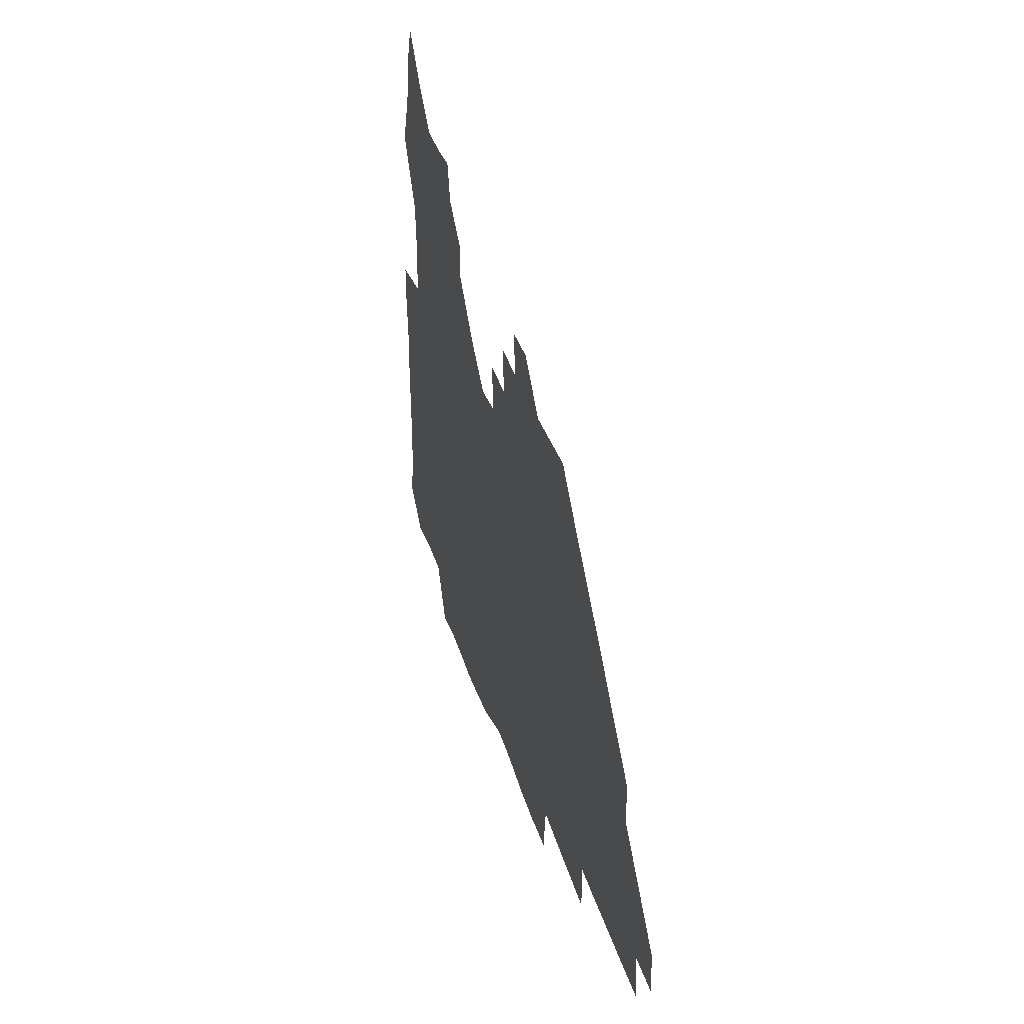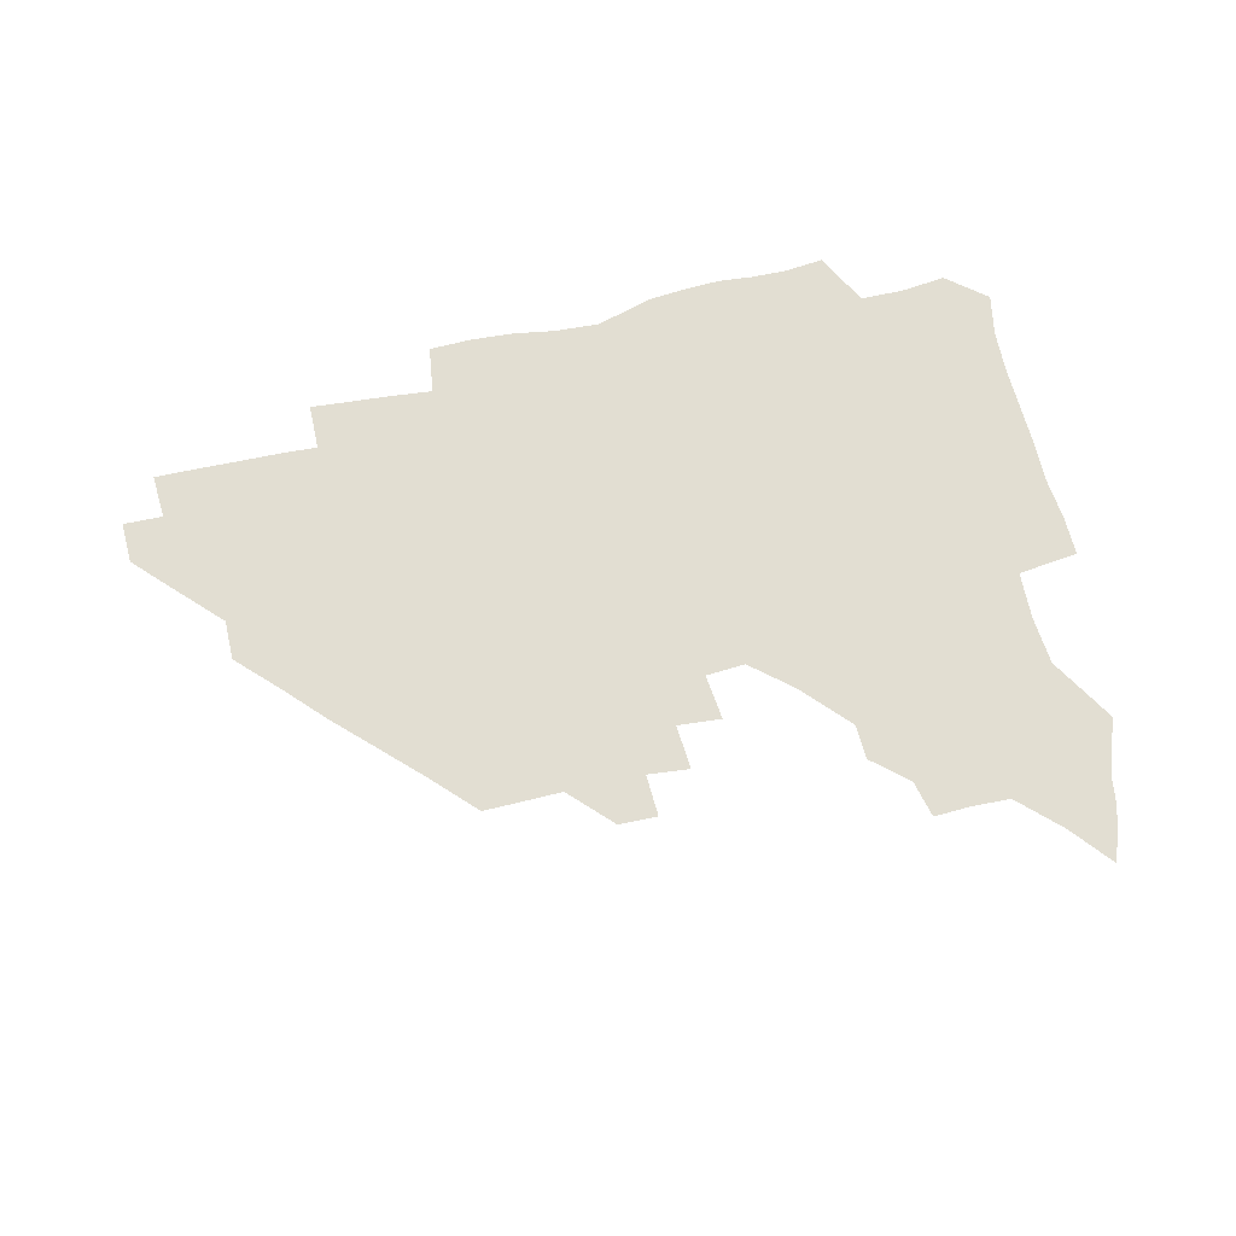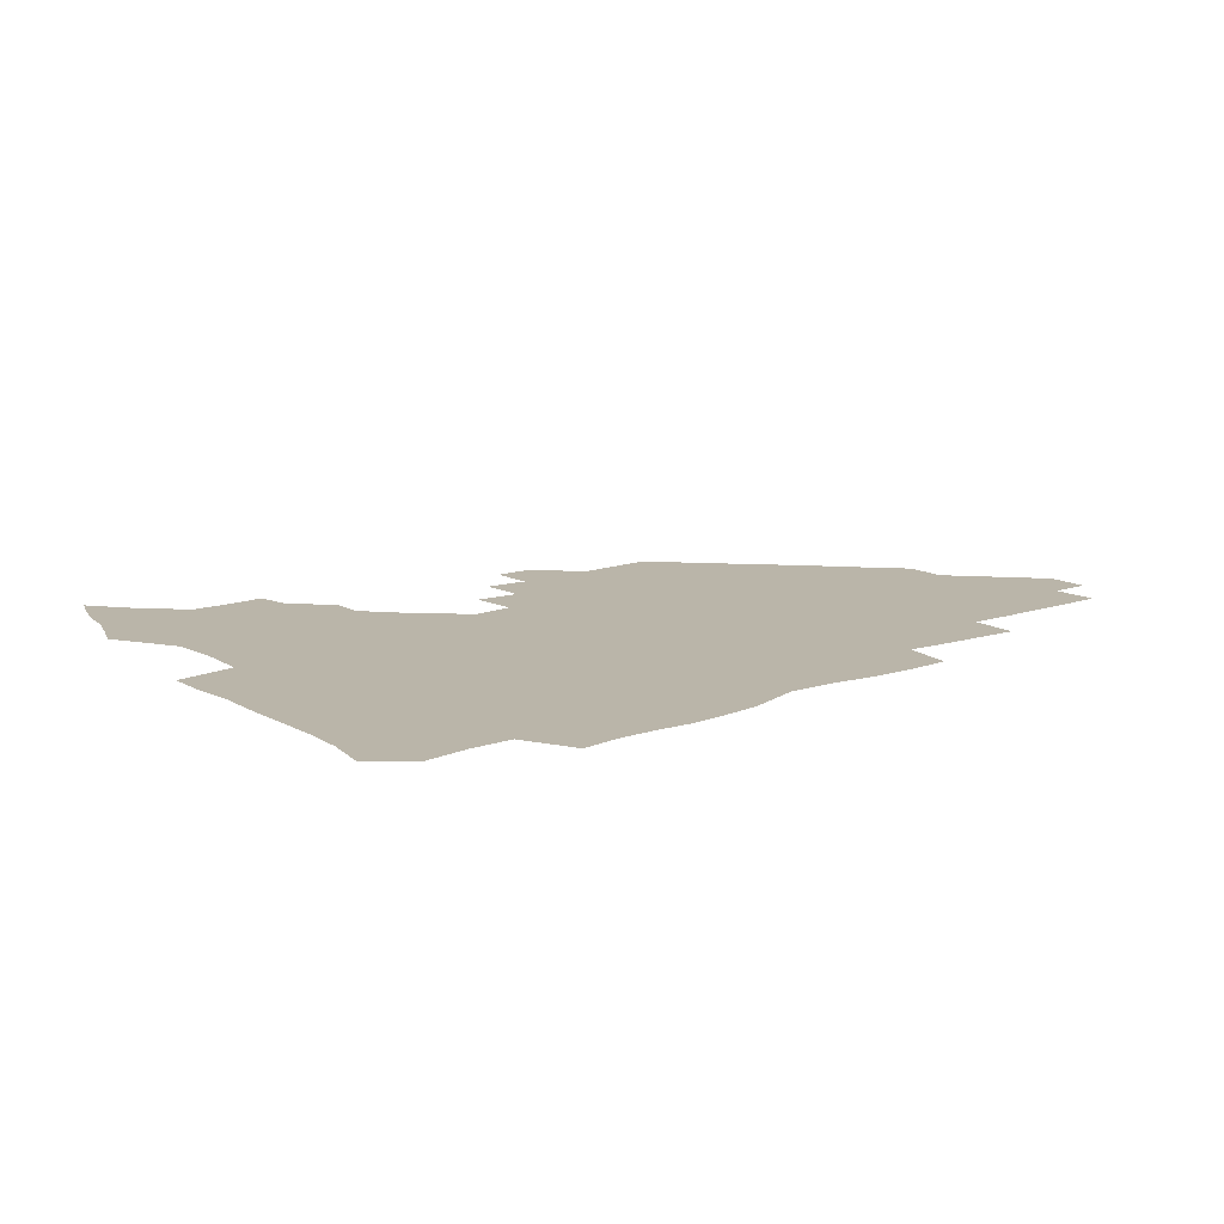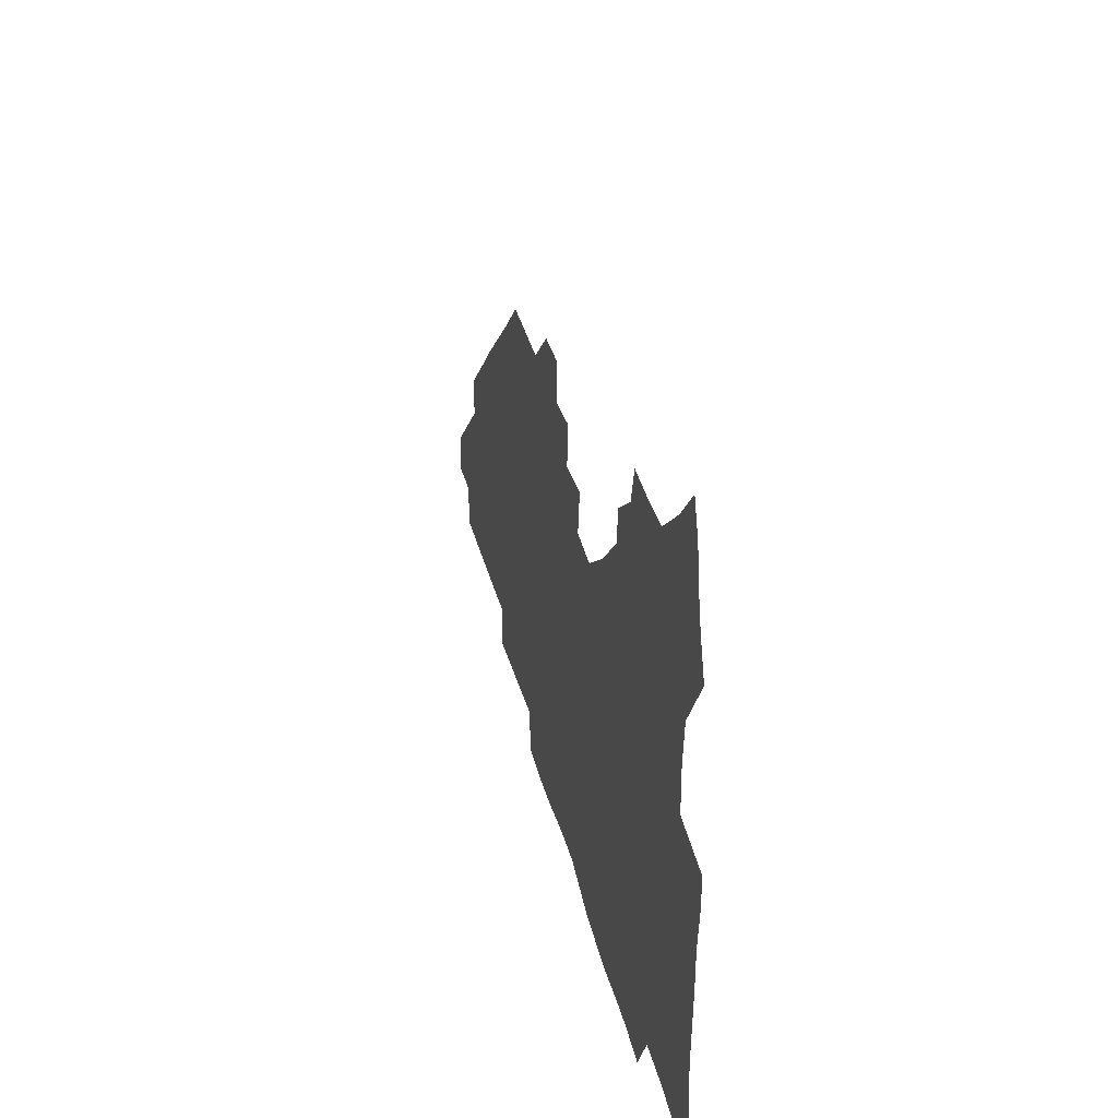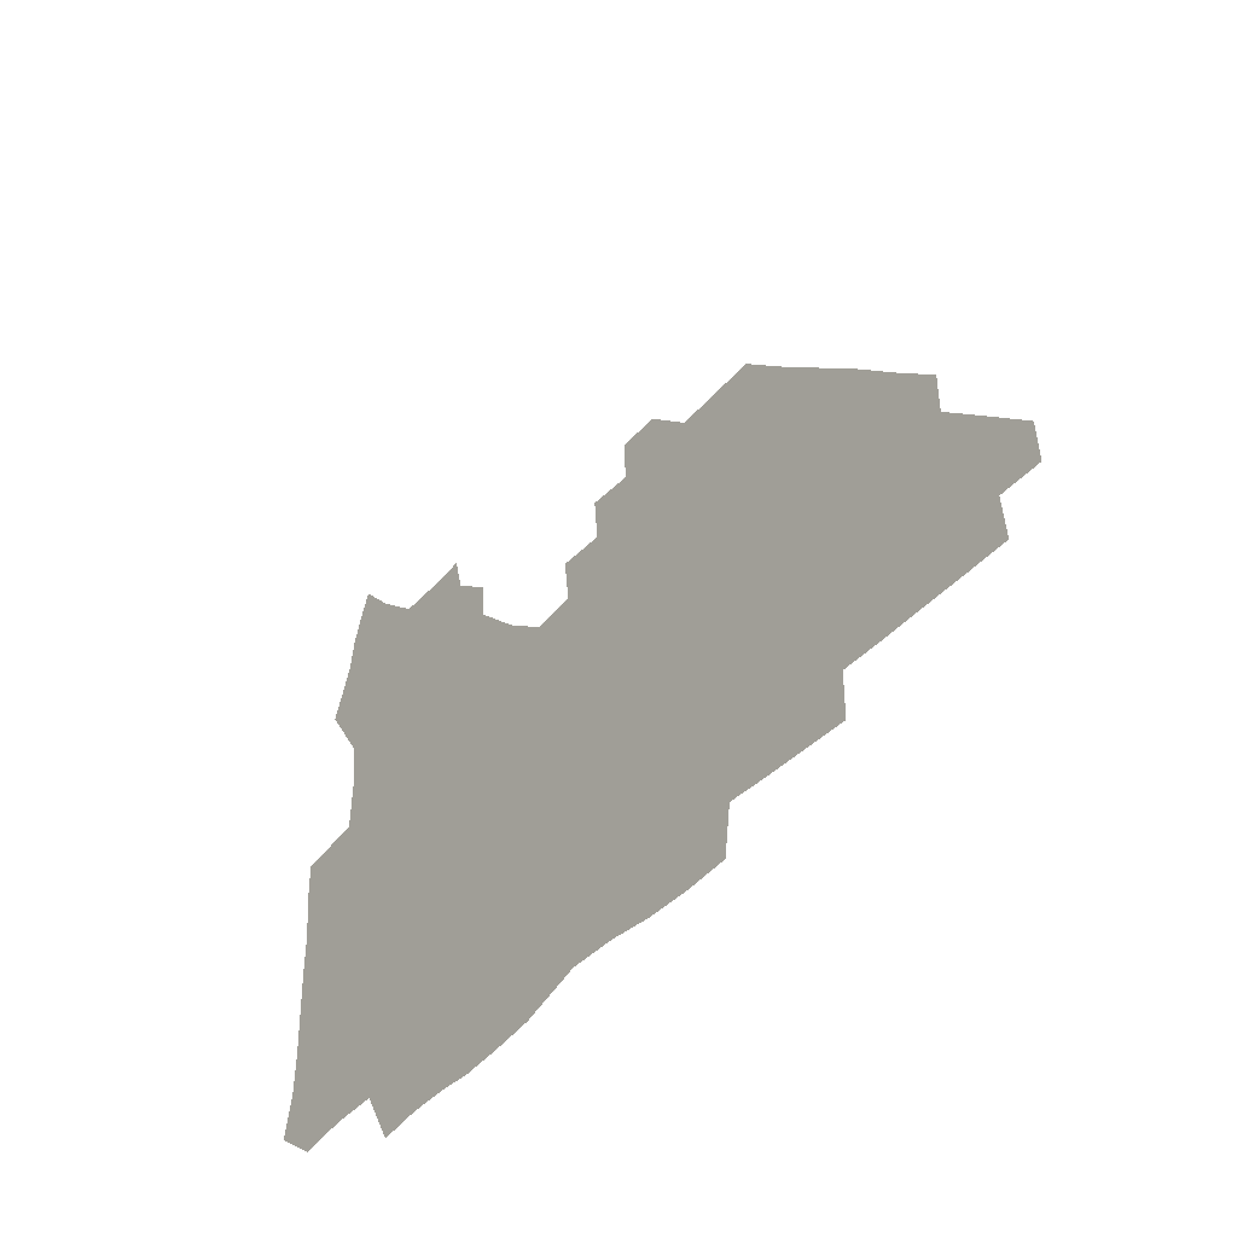
<metadata>
{"format":"obj","ext":"obj","renderer":"f3d","projection":"perspective","resolution":1024,"background":"white","views":[{"elev":34.2,"azim":74.6,"up":"+Y"},{"elev":68.0,"azim":167.1,"up":"+Z"},{"elev":13.7,"azim":-37.8,"up":"+Z"},{"elev":36.7,"azim":-103.6,"up":"+Y"},{"elev":-44.7,"azim":51.8,"up":"+Y"}]}
</metadata>
<code>
v 264.6 189.8 0
v 267.3 205.5 0
v 267.6 220.8 0
v 267 236.5 0
v 266.3 252.5 0
v 266.3 268.8 0
v 264.5 284.4 0
v 264.1 299.3 0
v 279.7 177.7 0
v 283.8 194.3 0
v 285.5 209.7 0
v 286.6 225 0
v 286.4 239.8 0
v 286 254.9 0
v 287.5 270.6 0
v 287.4 286 0
v 286.7 302 0
v 287 319.9 0
v 285.3 337.9 0
v 270.3 362.4 0
v 274.1 372.6 0
v 277.4 382.7 0
v 278.9 393.6 0
v 281.7 403.8 0
v 285.3 413.6 0
v 296.4 179.6 0
v 300 196 0
v 302.5 212 0
v 303.2 226.8 0
v 302.8 241.2 0
v 303.2 256.1 0
v 305.4 271.5 0
v 305.4 286 0
v 304.4 300.7 0
v 304.5 315.7 0
v 305.9 330.3 0
v 304.6 346 0
v 300.1 362.2 0
v 295.4 377.2 0
v 297.1 387.9 0
v 298.2 398.2 0
v 312.5 179.5 0
v 315.6 196.9 0
v 316.9 212.2 0
v 317.4 226.9 0
v 317.9 241.6 0
v 318.5 256.3 0
v 320.6 271.5 0
v 321 285.9 0
v 320.4 300.2 0
v 320.9 314.3 0
v 320.8 328.5 0
v 319.4 343.4 0
v 319.1 357.1 0
v 317 370.7 0
v 313.8 383.3 0
v 322.9 159.7 0
v 328.6 181.8 0
v 330.6 197.5 0
v 331.4 212.3 0
v 331.4 226.6 0
v 332.5 241.5 0
v 333.2 256.1 0
v 336 271.6 0
v 336.5 285.8 0
v 336 299.9 0
v 335.4 314.1 0
v 334.7 328.2 0
v 333.3 343 0
v 333.8 355.9 0
v 332.5 369 0
v 328.3 382.8 0
v 337.7 161.3 0
v 342.7 181.4 0
v 345.4 198 0
v 346 212.4 0
v 347 227.2 0
v 347.1 241.5 0
v 348.9 256.6 0
v 351.1 271.6 0
v 351.9 285.7 0
v 351.2 299.6 0
v 349.3 314.3 0
v 348 328.8 0
v 346.9 343.3 0
v 346.5 356.6 0
v 345.6 369.7 0
v 342.1 383.5 0
v 351 161 0
v 357.4 182 0
v 360.3 198.3 0
v 361.8 213.2 0
v 362.3 227.6 0
v 363.7 242.5 0
v 364.5 257 0
v 365.9 271.6 0
v 366.2 285.5 0
v 366.1 299.1 0
v 364.5 313.2 0
v 362.2 328.3 0
v 359.6 345 0
v 359.1 358 0
v 363.6 159.9 0
v 372.2 183 0
v 375.8 199.1 0
v 377.8 214.1 0
v 378 228.2 0
v 380 243.4 0
v 380.5 257.7 0
v 380.7 271.8 0
v 380.4 285.6 0
v 379.9 299.2 0
v 378.3 313.2 0
v 376.3 327.1 0
v 377 160.5 0
v 387 183.5 0
v 392 200.5 0
v 393.2 214.7 0
v 394.2 229.1 0
v 394.7 243.4 0
v 394.6 257.5 0
v 394.5 271.6 0
v 394.4 285.7 0
v 393.4 299.9 0
v 391.9 314.1 0
v 391.6 161.8 0
v 403.3 184.9 0
v 407.1 200.6 0
v 408.2 214.7 0
v 408.8 229 0
v 408.7 243 0
v 408.9 257.4 0
v 408.6 271.5 0
v 409.1 285.7 0
v 407.8 300.5 0
v 406.7 315.1 0
v 404.7 332.3 0
v 412.2 168 0
v 419.4 185.5 0
v 421.5 199.9 0
v 422.6 214.2 0
v 423.5 228.8 0
v 423.2 242.8 0
v 423.5 257.3 0
v 423.3 271.7 0
v 423 286.3 0
v 422.5 300.9 0
v 421.6 315.9 0
v 421.3 331 0
v 419.9 347.9 0
v 429.3 167.1 0
v 434.5 184.6 0
v 436.2 199.1 0
v 437.2 213.7 0
v 437.7 228.2 0
v 437.9 242.6 0
v 438 257.1 0
v 437.8 271.7 0
v 437.6 286.2 0
v 437.6 300.7 0
v 437 315.6 0
v 436.2 331.1 0
v 435.8 346.3 0
v 434.9 362.1 0
v 445.2 164.6 0
v 449.4 183.3 0
v 450.9 198.3 0
v 452.2 213.5 0
v 452.4 227.8 0
v 452.4 242.3 0
v 452.4 256.9 0
v 452.5 271.5 0
v 452.2 286.3 0
v 452.2 300.8 0
v 451.7 315.8 0
v 451.2 330.8 0
v 450.6 345.9 0
v 449.5 361.9 0
v 461.3 163.7 0
v 464.3 182.2 0
v 465.8 197.9 0
v 466.7 212.9 0
v 467.1 227.5 0
v 467.2 242.1 0
v 467.2 256.7 0
v 467.5 271.4 0
v 467.3 286 0
v 466.9 301 0
v 466.5 315.8 0
v 466 330.5 0
v 465 346.1 0
v 476.9 164.2 0
v 479.4 182 0
v 480.7 197.4 0
v 481.3 212.1 0
v 481.8 227.2 0
v 482 242 0
v 481.9 256.7 0
v 482 271.4 0
v 482 286 0
v 481.5 301.5 0
v 481.2 316.1 0
v 480.7 330.9 0
v 479.8 346.3 0
v 494.6 180.5 0
v 495.6 197 0
v 496.1 211.8 0
v 496.6 227.1 0
v 497 242 0
v 496.8 256.6 0
v 496.8 271.3 0
v 496.6 286 0
v 496.1 301.5 0
v 495.8 316.1 0
v 495.4 330.8 0
v 494.5 346.5 0
v 510 179.4 0
v 510.4 196.3 0
v 511 211.8 0
v 511.3 227 0
v 511.5 241.9 0
v 511.5 256.6 0
v 511.6 271.2 0
v 511.3 286 0
v 510.8 301.3 0
v 510.5 316.1 0
v 509.9 330.8 0
v 525.2 178.3 0
v 525.4 195.4 0
v 525.9 211.1 0
v 526 226.8 0
v 526.1 241.7 0
v 526.1 256.5 0
v 526 271.2 0
v 525.8 286.1 0
v 525.5 301.1 0
v 525 316.2 0
v 540.8 194.7 0
v 540.8 211.1 0
v 540.7 226.8 0
v 540.7 241.6 0
v 540.8 256.4 0
v 540.4 271.3 0
v 540.3 286.1 0
v 540.1 301.6 0
v 556.2 194.5 0
v 555.5 211.2 0
v 555.4 226.5 0
v 555.5 241.4 0
v 555.2 256.5 0
v 555 271.4 0
v 554.8 286.3 0
v 571.5 194.1 0
v 570.6 210.7 0
v 570.2 226.3 0
v 570 241.4 0
v 569.6 256.5 0
v 569.7 271.4 0
v 586.3 194 0
v 585.3 210.5 0
v 585.1 225.9 0
v 584.3 241.6 0
v 600.2 210.2 0
v 599.7 225.7 0
f 9 10 1
f 1 10 2
f 10 11 2
f 2 11 3
f 11 12 3
f 3 12 4
f 12 13 4
f 4 13 5
f 13 14 5
f 5 14 6
f 14 15 6
f 6 15 7
f 15 16 7
f 7 16 8
f 16 17 8
f 9 26 10
f 26 27 10
f 10 27 11
f 27 28 11
f 11 28 12
f 28 29 12
f 12 29 13
f 29 30 13
f 13 30 14
f 30 31 14
f 14 31 15
f 31 32 15
f 15 32 16
f 32 33 16
f 16 33 17
f 33 34 17
f 17 34 18
f 34 35 18
f 18 35 19
f 35 36 19
f 19 36 20
f 36 37 20
f 20 37 21
f 37 38 21
f 21 38 22
f 38 39 22
f 22 39 23
f 39 40 23
f 23 40 24
f 40 41 24
f 24 41 25
f 26 42 27
f 42 43 27
f 27 43 28
f 43 44 28
f 28 44 29
f 44 45 29
f 29 45 30
f 45 46 30
f 30 46 31
f 46 47 31
f 31 47 32
f 47 48 32
f 32 48 33
f 48 49 33
f 33 49 34
f 49 50 34
f 34 50 35
f 50 51 35
f 35 51 36
f 51 52 36
f 36 52 37
f 52 53 37
f 37 53 38
f 53 54 38
f 38 54 39
f 54 55 39
f 39 55 40
f 55 56 40
f 40 56 41
f 57 58 42
f 42 58 43
f 58 59 43
f 43 59 44
f 59 60 44
f 44 60 45
f 60 61 45
f 45 61 46
f 61 62 46
f 46 62 47
f 62 63 47
f 47 63 48
f 63 64 48
f 48 64 49
f 64 65 49
f 49 65 50
f 65 66 50
f 50 66 51
f 66 67 51
f 51 67 52
f 67 68 52
f 52 68 53
f 68 69 53
f 53 69 54
f 69 70 54
f 54 70 55
f 70 71 55
f 55 71 56
f 71 72 56
f 57 73 58
f 73 74 58
f 58 74 59
f 74 75 59
f 59 75 60
f 75 76 60
f 60 76 61
f 76 77 61
f 61 77 62
f 77 78 62
f 62 78 63
f 78 79 63
f 63 79 64
f 79 80 64
f 64 80 65
f 80 81 65
f 65 81 66
f 81 82 66
f 66 82 67
f 82 83 67
f 67 83 68
f 83 84 68
f 68 84 69
f 84 85 69
f 69 85 70
f 85 86 70
f 70 86 71
f 86 87 71
f 71 87 72
f 87 88 72
f 73 89 74
f 89 90 74
f 74 90 75
f 90 91 75
f 75 91 76
f 91 92 76
f 76 92 77
f 92 93 77
f 77 93 78
f 93 94 78
f 78 94 79
f 94 95 79
f 79 95 80
f 95 96 80
f 80 96 81
f 96 97 81
f 81 97 82
f 97 98 82
f 82 98 83
f 98 99 83
f 83 99 84
f 99 100 84
f 84 100 85
f 100 101 85
f 85 101 86
f 101 102 86
f 86 102 87
f 89 103 90
f 103 104 90
f 90 104 91
f 104 105 91
f 91 105 92
f 105 106 92
f 92 106 93
f 106 107 93
f 93 107 94
f 107 108 94
f 94 108 95
f 108 109 95
f 95 109 96
f 109 110 96
f 96 110 97
f 110 111 97
f 97 111 98
f 111 112 98
f 98 112 99
f 112 113 99
f 99 113 100
f 113 114 100
f 100 114 101
f 103 115 104
f 115 116 104
f 104 116 105
f 116 117 105
f 105 117 106
f 117 118 106
f 106 118 107
f 118 119 107
f 107 119 108
f 119 120 108
f 108 120 109
f 120 121 109
f 109 121 110
f 121 122 110
f 110 122 111
f 122 123 111
f 111 123 112
f 123 124 112
f 112 124 113
f 124 125 113
f 113 125 114
f 115 126 116
f 126 127 116
f 116 127 117
f 127 128 117
f 117 128 118
f 128 129 118
f 118 129 119
f 129 130 119
f 119 130 120
f 130 131 120
f 120 131 121
f 131 132 121
f 121 132 122
f 132 133 122
f 122 133 123
f 133 134 123
f 123 134 124
f 134 135 124
f 124 135 125
f 135 136 125
f 126 138 127
f 138 139 127
f 127 139 128
f 139 140 128
f 128 140 129
f 140 141 129
f 129 141 130
f 141 142 130
f 130 142 131
f 142 143 131
f 131 143 132
f 143 144 132
f 132 144 133
f 144 145 133
f 133 145 134
f 145 146 134
f 134 146 135
f 146 147 135
f 135 147 136
f 147 148 136
f 136 148 137
f 148 149 137
f 138 151 139
f 151 152 139
f 139 152 140
f 152 153 140
f 140 153 141
f 153 154 141
f 141 154 142
f 154 155 142
f 142 155 143
f 155 156 143
f 143 156 144
f 156 157 144
f 144 157 145
f 157 158 145
f 145 158 146
f 158 159 146
f 146 159 147
f 159 160 147
f 147 160 148
f 160 161 148
f 148 161 149
f 161 162 149
f 149 162 150
f 162 163 150
f 151 165 152
f 165 166 152
f 152 166 153
f 166 167 153
f 153 167 154
f 167 168 154
f 154 168 155
f 168 169 155
f 155 169 156
f 169 170 156
f 156 170 157
f 170 171 157
f 157 171 158
f 171 172 158
f 158 172 159
f 172 173 159
f 159 173 160
f 173 174 160
f 160 174 161
f 174 175 161
f 161 175 162
f 175 176 162
f 162 176 163
f 176 177 163
f 163 177 164
f 177 178 164
f 165 179 166
f 179 180 166
f 166 180 167
f 180 181 167
f 167 181 168
f 181 182 168
f 168 182 169
f 182 183 169
f 169 183 170
f 183 184 170
f 170 184 171
f 184 185 171
f 171 185 172
f 185 186 172
f 172 186 173
f 186 187 173
f 173 187 174
f 187 188 174
f 174 188 175
f 188 189 175
f 175 189 176
f 189 190 176
f 176 190 177
f 190 191 177
f 177 191 178
f 179 192 180
f 192 193 180
f 180 193 181
f 193 194 181
f 181 194 182
f 194 195 182
f 182 195 183
f 195 196 183
f 183 196 184
f 196 197 184
f 184 197 185
f 197 198 185
f 185 198 186
f 198 199 186
f 186 199 187
f 199 200 187
f 187 200 188
f 200 201 188
f 188 201 189
f 201 202 189
f 189 202 190
f 202 203 190
f 190 203 191
f 203 204 191
f 193 205 194
f 205 206 194
f 194 206 195
f 206 207 195
f 195 207 196
f 207 208 196
f 196 208 197
f 208 209 197
f 197 209 198
f 209 210 198
f 198 210 199
f 210 211 199
f 199 211 200
f 211 212 200
f 200 212 201
f 212 213 201
f 201 213 202
f 213 214 202
f 202 214 203
f 214 215 203
f 203 215 204
f 215 216 204
f 205 217 206
f 217 218 206
f 206 218 207
f 218 219 207
f 207 219 208
f 219 220 208
f 208 220 209
f 220 221 209
f 209 221 210
f 221 222 210
f 210 222 211
f 222 223 211
f 211 223 212
f 223 224 212
f 212 224 213
f 224 225 213
f 213 225 214
f 225 226 214
f 214 226 215
f 226 227 215
f 215 227 216
f 217 228 218
f 228 229 218
f 218 229 219
f 229 230 219
f 219 230 220
f 230 231 220
f 220 231 221
f 231 232 221
f 221 232 222
f 232 233 222
f 222 233 223
f 233 234 223
f 223 234 224
f 234 235 224
f 224 235 225
f 235 236 225
f 225 236 226
f 236 237 226
f 226 237 227
f 229 238 230
f 238 239 230
f 230 239 231
f 239 240 231
f 231 240 232
f 240 241 232
f 232 241 233
f 241 242 233
f 233 242 234
f 242 243 234
f 234 243 235
f 243 244 235
f 235 244 236
f 244 245 236
f 236 245 237
f 238 246 239
f 246 247 239
f 239 247 240
f 247 248 240
f 240 248 241
f 248 249 241
f 241 249 242
f 249 250 242
f 242 250 243
f 250 251 243
f 243 251 244
f 251 252 244
f 244 252 245
f 246 253 247
f 253 254 247
f 247 254 248
f 254 255 248
f 248 255 249
f 255 256 249
f 249 256 250
f 256 257 250
f 250 257 251
f 257 258 251
f 251 258 252
f 253 259 254
f 259 260 254
f 254 260 255
f 260 261 255
f 255 261 256
f 261 262 256
f 256 262 257
f 260 263 261
f 263 264 261
f 261 264 262

</code>
